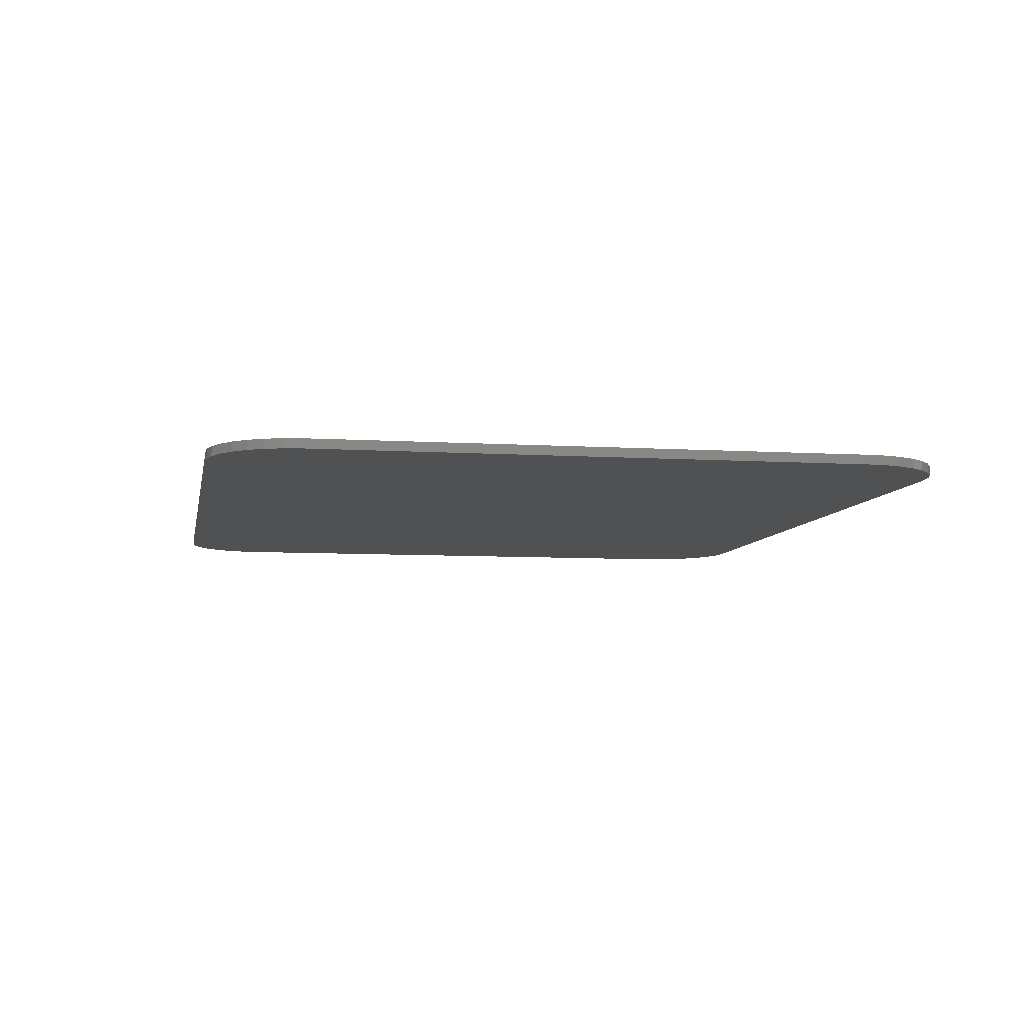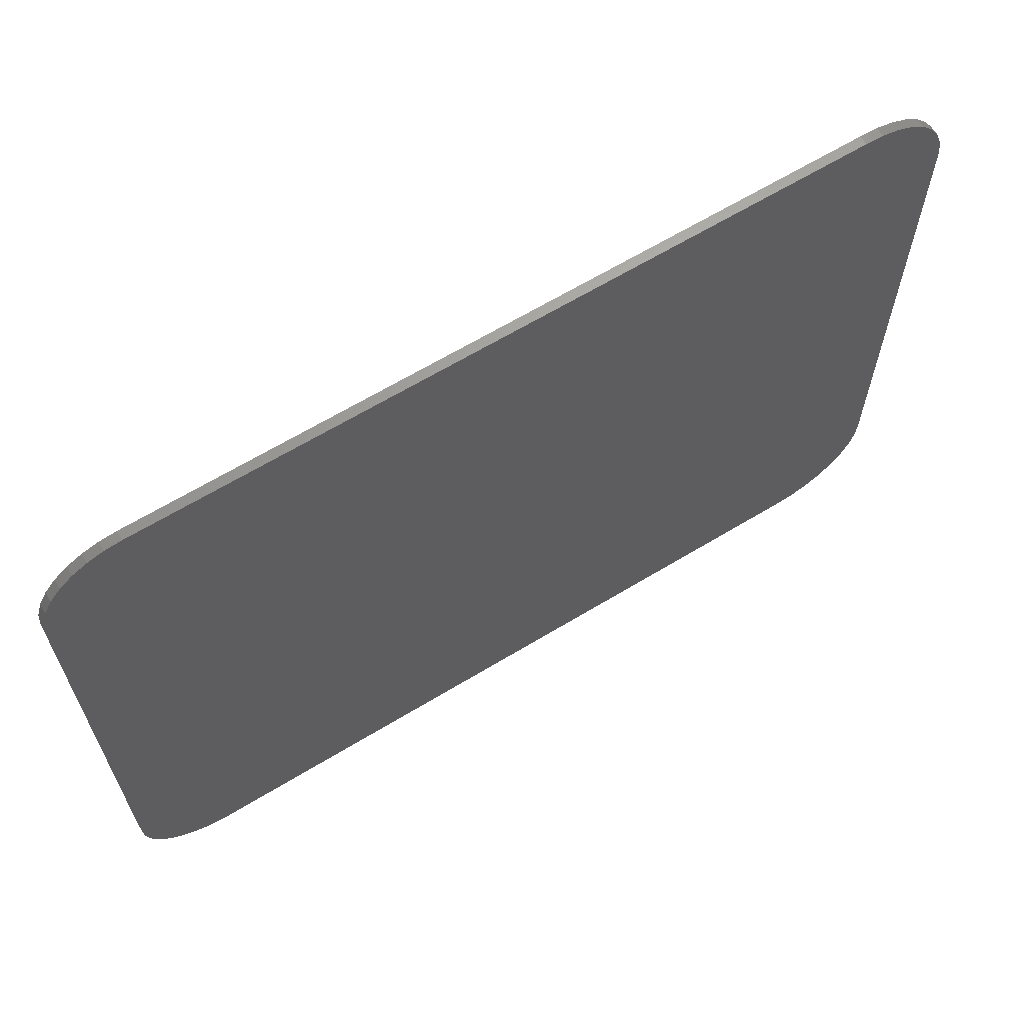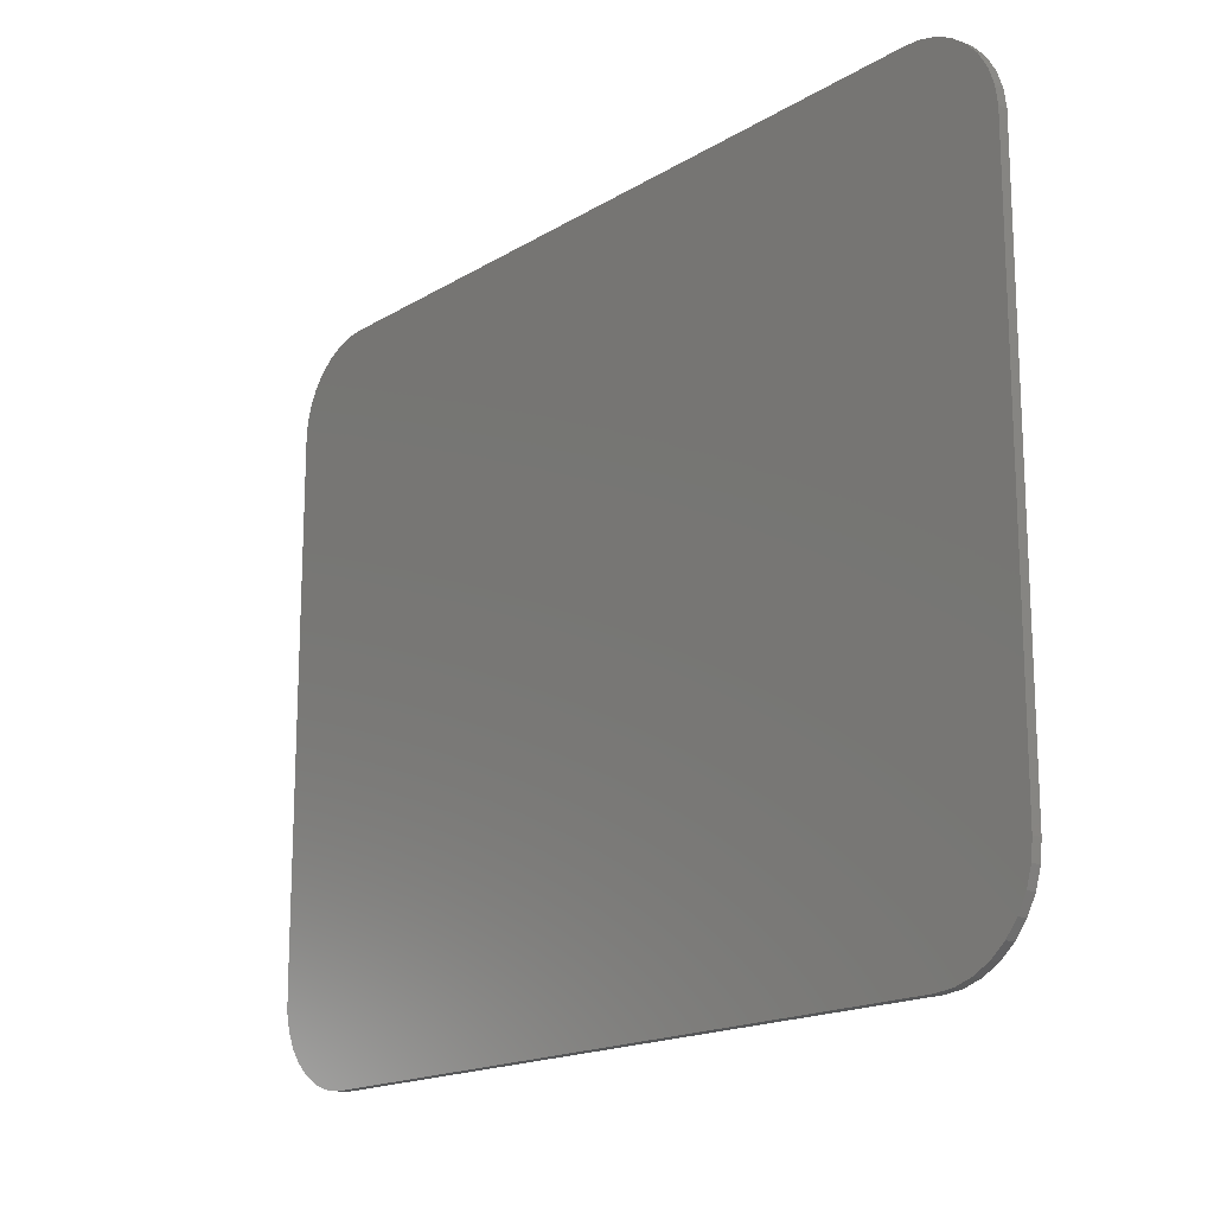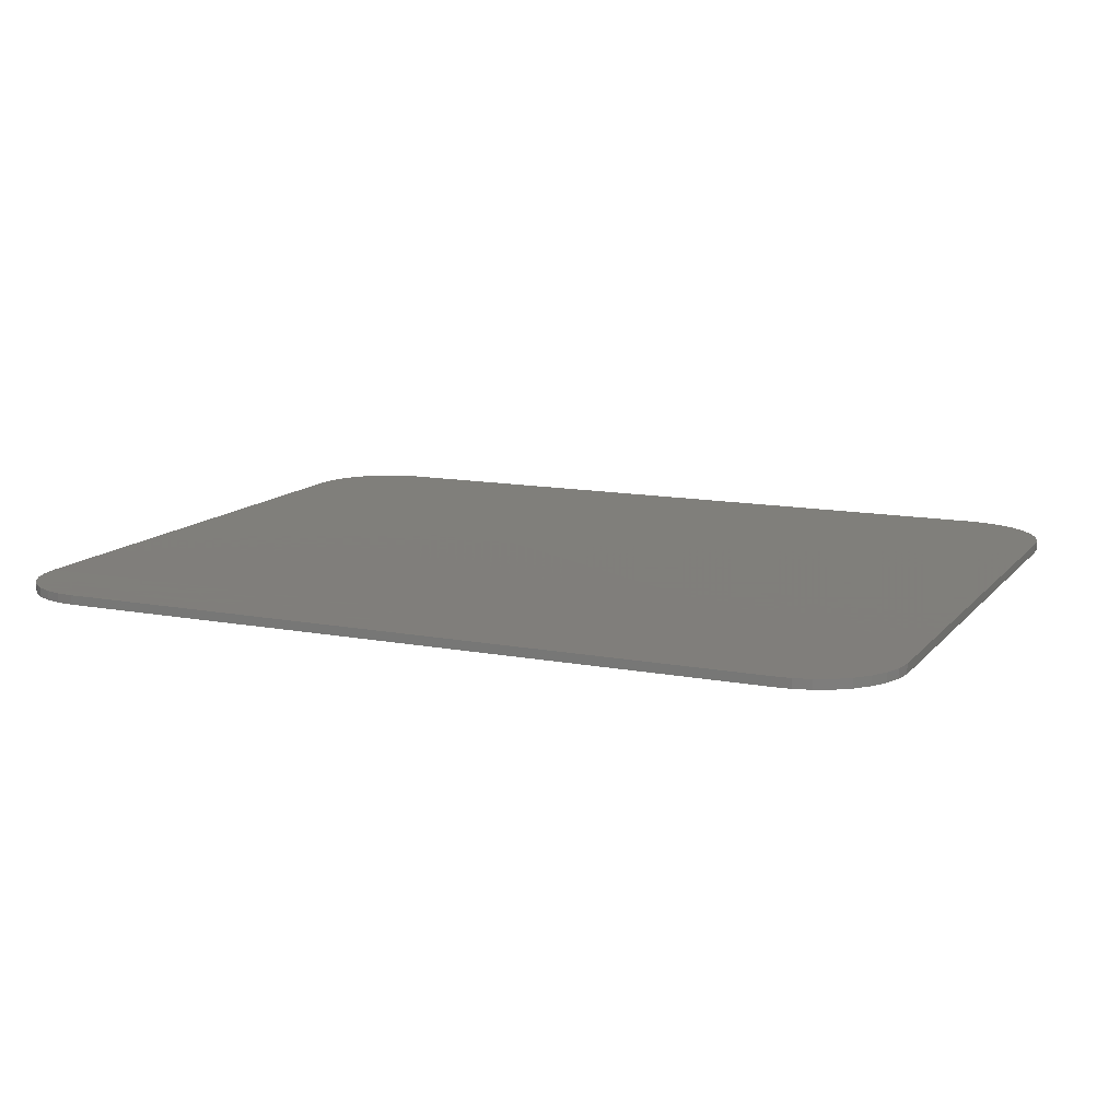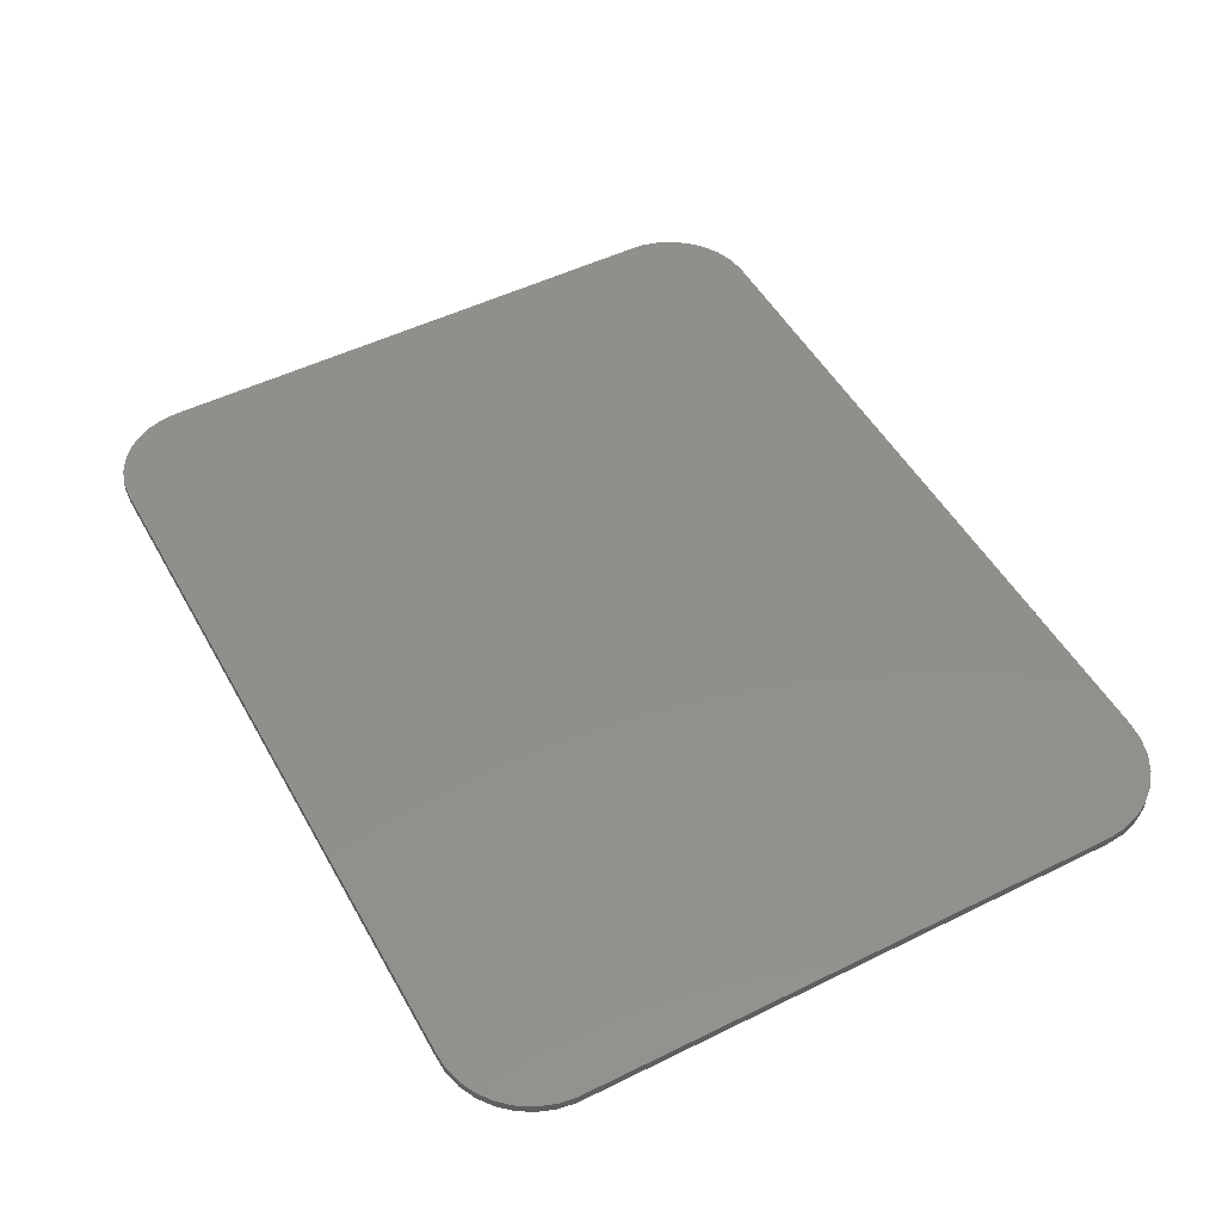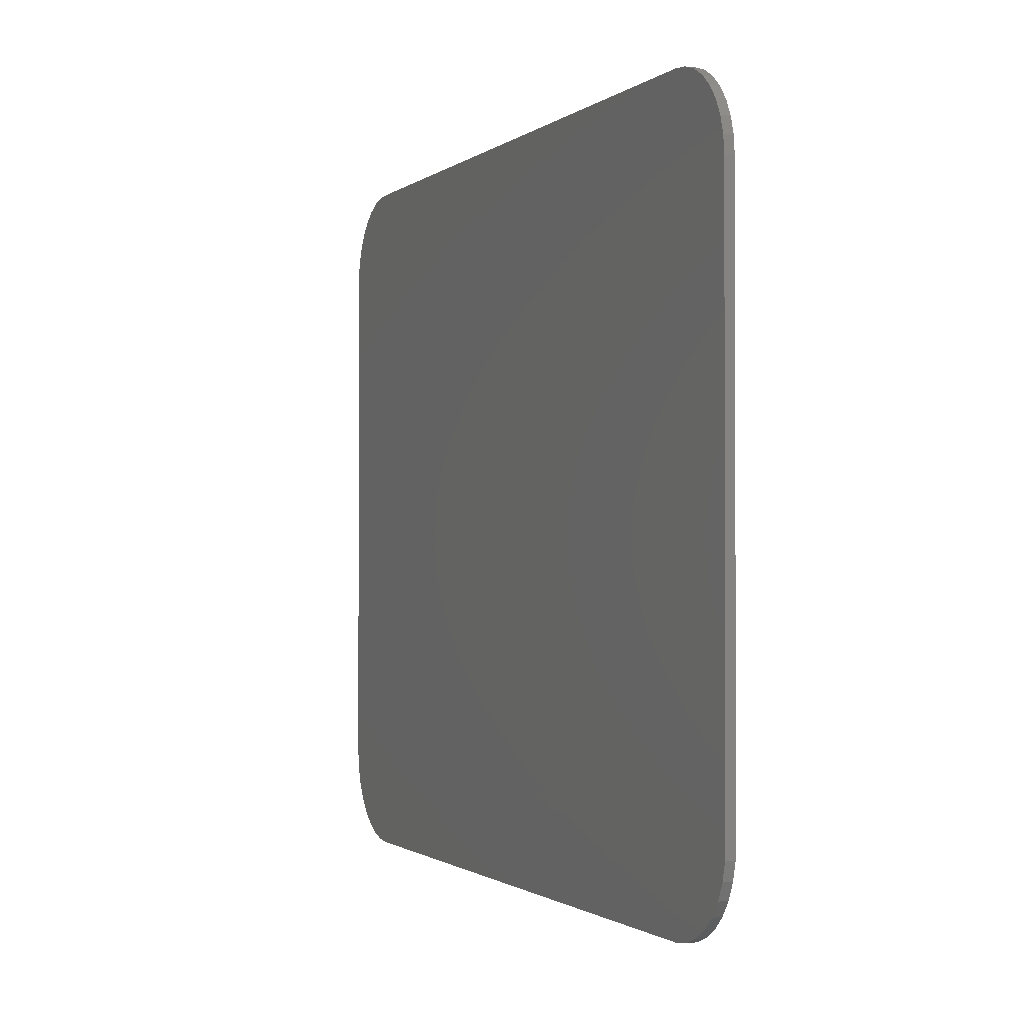
<metadata>
{"format":"stl","ext":"stl","renderer":"f3d","projection":"perspective","resolution":1024,"background":"white","views":[{"elev":-7.3,"azim":-100.2,"up":"+Z"},{"elev":64.8,"azim":148.6,"up":"+Y"},{"elev":-16.9,"azim":-129.7,"up":"+Y"},{"elev":12.5,"azim":-156.0,"up":"+Z"},{"elev":50.3,"azim":-118.4,"up":"+Z"},{"elev":-1.1,"azim":67.5,"up":"+Y"}]}
</metadata>
<code>
# stl→obj: 74 verts, 144 faces
v 0.75 0.4469 0
v 0.75 0.4469 0.01562
v 0.75 -0.452 0.0156
v 0.75 -0.4525 0.007798
v 0.75 -0.4531 0
v -0.5921 -0.611 0.01562
v 0.637 -0.6066 0.01562
v -0.6229 -0.608 0.01562
v 0.6079 -0.611 0.01562
v 0.6079 0.589 0.01562
v -0.6215 0.5876 0.01562
v 0.6356 0.5862 0.01562
v -0.5921 0.589 0.01562
v -0.6501 0.5806 0.01562
v 0.6623 0.5782 0.01562
v -0.6525 -0.599 0.01562
v 0.6868 0.565 0.01562
v -0.6768 0.5681 0.01562
v 0.7084 0.5474 0.01562
v -0.7005 0.5506 0.01562
v 0.7261 0.5258 0.01562
v -0.7203 0.5289 0.01562
v 0.7392 0.5013 0.01562
v -0.7356 0.5037 0.01562
v 0.7473 0.4746 0.01562
v -0.7456 0.476 0.01562
v -0.75 0.4469 0.01562
v -0.75 -0.4531 0.01562
v 0.7487 -0.4825 0.01562
v -0.747 -0.4839 0.01562
v 0.7416 -0.5111 0.01562
v -0.738 -0.5135 0.01562
v 0.7291 -0.5378 0.01562
v -0.7234 -0.5408 0.01562
v 0.7116 -0.5615 0.01562
v -0.7038 -0.5648 0.01562
v 0.6899 -0.5814 0.01562
v -0.6798 -0.5844 0.01562
v 0.6647 -0.5966 0.01562
v -0.6229 -0.608 0
v 0.637 -0.6066 0
v -0.5921 -0.611 0
v 0.6079 -0.611 0
v 0.6356 0.5862 0
v -0.6215 0.5876 0
v 0.6079 0.589 0
v -0.5921 0.589 0
v -0.6501 0.5806 0
v 0.6623 0.5782 0
v -0.6525 -0.599 0
v 0.6647 -0.5966 0
v -0.6798 -0.5844 0
v 0.6899 -0.5814 0
v -0.7038 -0.5648 0
v 0.7116 -0.5615 0
v -0.7234 -0.5408 0
v 0.7291 -0.5378 0
v -0.738 -0.5135 0
v 0.7416 -0.5111 0
v -0.747 -0.4839 0
v 0.7487 -0.4825 0
v -0.75 -0.4531 0
v -0.75 0.4469 0
v -0.7456 0.476 0
v 0.7473 0.4746 0
v -0.7356 0.5037 0
v 0.7392 0.5013 0
v -0.7203 0.5289 0
v 0.7261 0.5258 0
v -0.7005 0.5506 0
v 0.7084 0.5474 0
v -0.6768 0.5681 0
v 0.6868 0.565 0
v 0.75 -0.4537 0.007799
f 1 2 3
f 1 3 4
f 1 4 5
f 6 7 8
f 6 9 7
f 10 11 12
f 10 13 11
f 11 14 12
f 12 14 15
f 16 8 7
f 15 14 17
f 17 14 18
f 17 18 19
f 19 18 20
f 19 20 21
f 21 20 22
f 21 22 23
f 23 22 24
f 23 24 25
f 25 24 26
f 25 26 2
f 2 26 27
f 2 27 3
f 3 27 28
f 3 28 29
f 29 28 30
f 29 30 31
f 31 30 32
f 31 32 33
f 33 32 34
f 33 34 35
f 35 34 36
f 35 36 37
f 37 36 38
f 37 38 39
f 39 38 16
f 39 16 7
f 40 41 42
f 41 43 42
f 44 45 46
f 45 47 46
f 44 48 45
f 49 48 44
f 41 40 50
f 41 50 51
f 51 50 52
f 51 52 53
f 53 52 54
f 53 54 55
f 55 54 56
f 55 56 57
f 57 56 58
f 57 58 59
f 59 58 60
f 59 60 61
f 61 60 62
f 61 62 5
f 5 62 63
f 5 63 1
f 1 63 64
f 1 64 65
f 65 64 66
f 65 66 67
f 67 66 68
f 67 68 69
f 69 68 70
f 69 70 71
f 71 70 72
f 71 72 73
f 73 72 48
f 73 48 49
f 5 74 29
f 3 29 74
f 9 43 7
f 7 43 41
f 7 41 39
f 39 41 51
f 39 51 37
f 37 51 53
f 37 53 35
f 35 53 55
f 35 55 33
f 33 55 57
f 33 57 31
f 31 57 59
f 31 59 29
f 29 59 61
f 29 61 5
f 5 4 74
f 3 74 4
f 27 63 28
f 28 63 62
f 63 27 64
f 64 27 26
f 64 26 66
f 66 26 24
f 66 24 68
f 68 24 22
f 68 22 70
f 70 22 20
f 70 20 72
f 72 20 18
f 72 18 48
f 48 18 14
f 48 14 45
f 45 14 11
f 45 11 47
f 47 11 13
f 10 46 13
f 13 46 47
f 46 10 44
f 44 10 12
f 44 12 49
f 49 12 15
f 49 15 73
f 73 15 17
f 73 17 71
f 71 17 19
f 71 19 69
f 69 19 21
f 69 21 67
f 67 21 23
f 67 23 65
f 65 23 25
f 65 25 1
f 1 25 2
f 6 42 9
f 9 42 43
f 42 6 40
f 40 6 8
f 40 8 50
f 50 8 16
f 50 16 52
f 52 16 38
f 52 38 54
f 54 38 36
f 54 36 56
f 56 36 34
f 56 34 58
f 58 34 32
f 58 32 60
f 60 32 30
f 60 30 62
f 62 30 28

</code>
